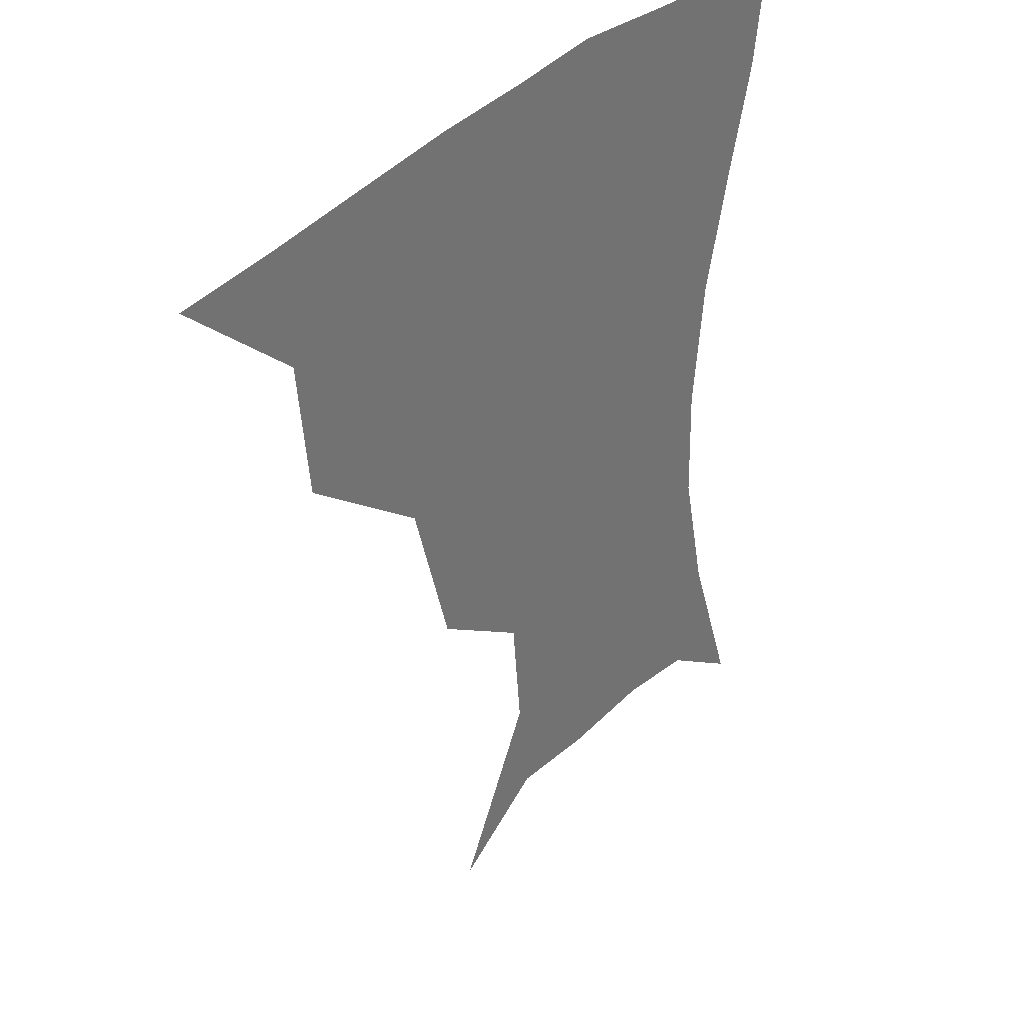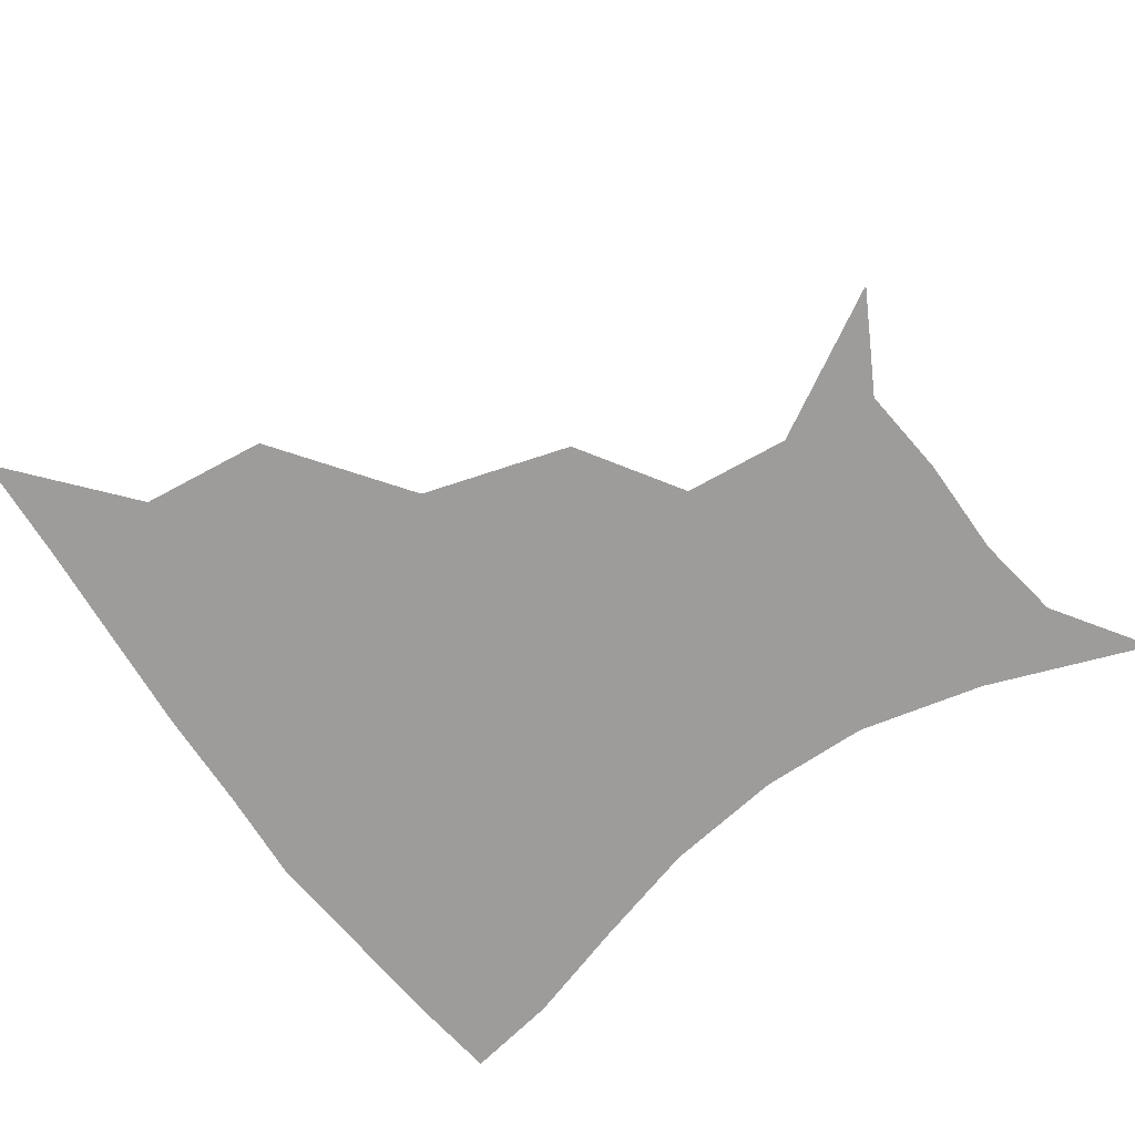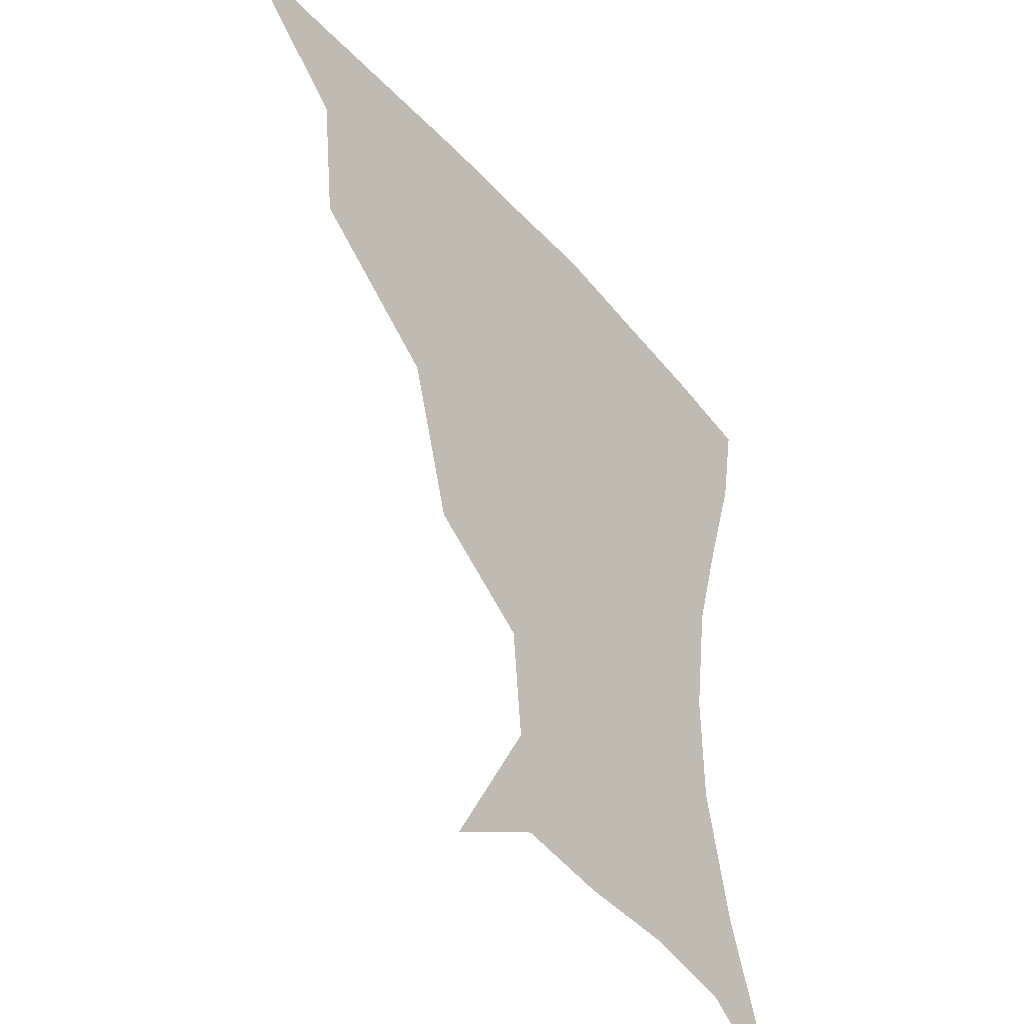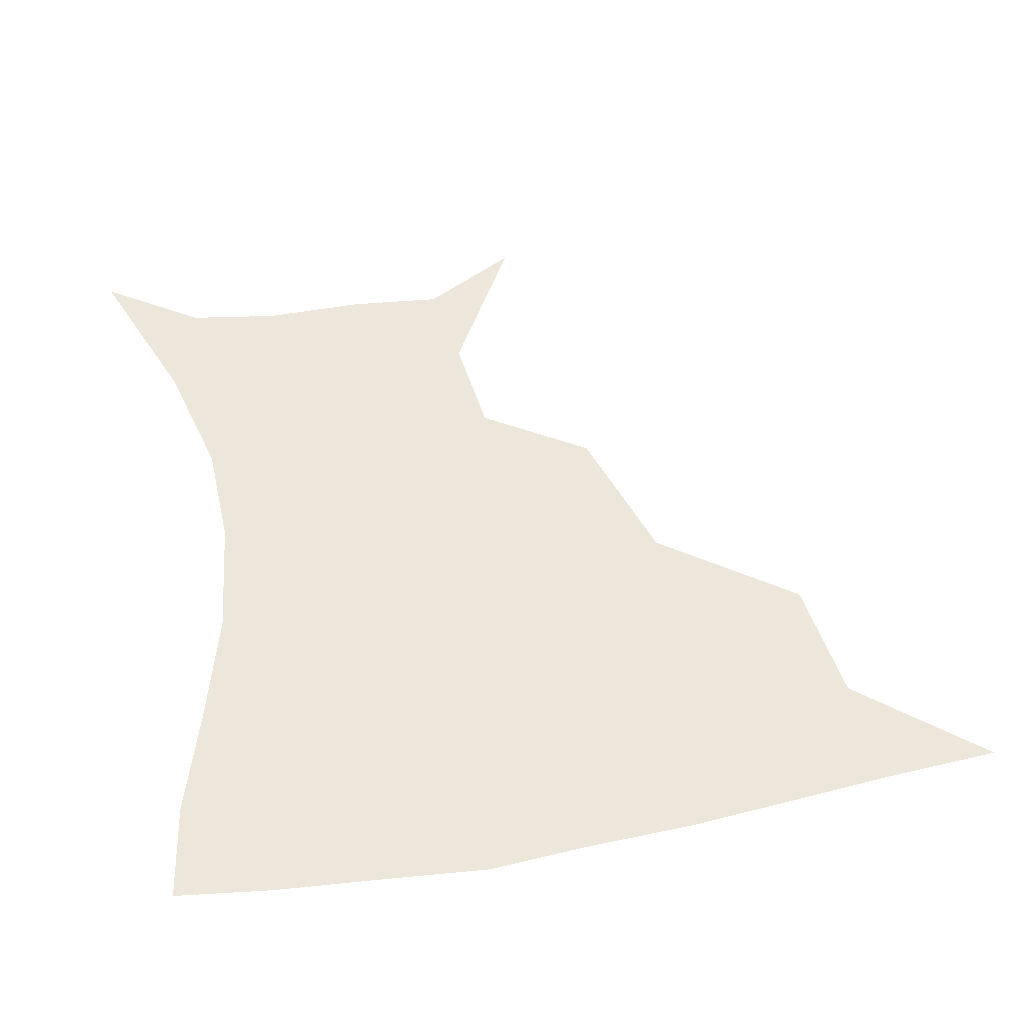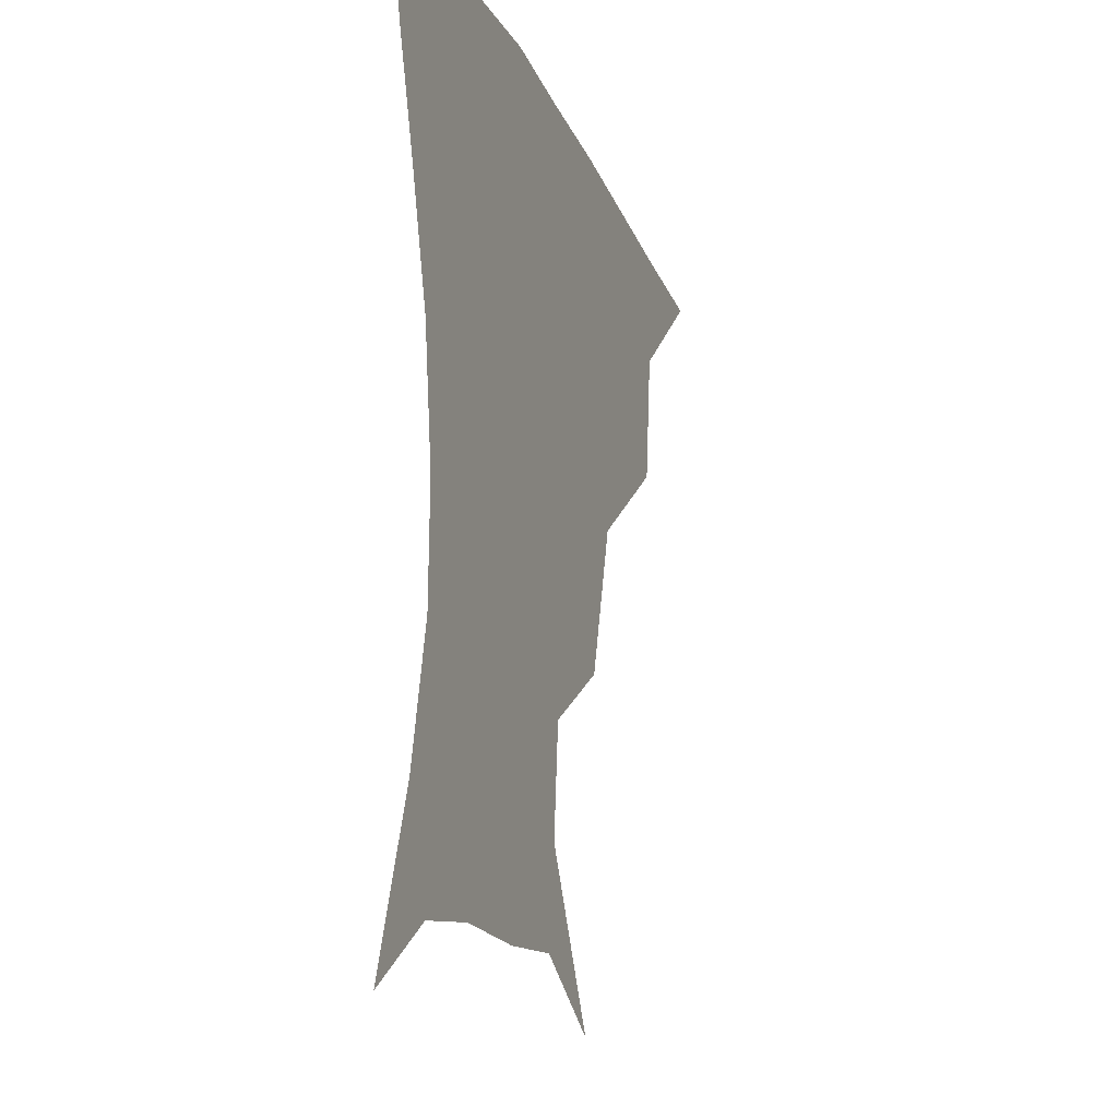
<metadata>
{"format":"obj","ext":"obj","renderer":"f3d","projection":"perspective","resolution":1024,"background":"white","views":[{"elev":34.4,"azim":-54.0,"up":"+Y"},{"elev":-70.0,"azim":-55.1,"up":"+Z"},{"elev":-41.4,"azim":-53.3,"up":"+Y"},{"elev":50.5,"azim":168.5,"up":"+Z"},{"elev":-18.6,"azim":107.8,"up":"+Y"}]}
</metadata>
<code>
v 451.4 357.8 0
v 490.1 291.8 0
v 485.9 327.9 0
v 483.2 359.5 0
v 540.5 221.1 0
v 527.9 263.5 0
v 520.3 300.3 0
v 516.7 331.8 0
v 513.5 361.8 0
v 548.8 129.2 0
v 573.1 171.3 0
v 570 201.7 0
v 558.7 241.1 0
v 552.3 276.8 0
v 549 307 0
v 545.9 334.6 0
v 543 363.9 0
v 576.8 144.4 0
v 590.3 179.8 0
v 585.3 214.2 0
v 579.9 251.3 0
v 577.2 281.7 0
v 576.1 309.5 0
v 575.8 336.1 0
v 572.6 364.8 0
v 603.2 141.5 0
v 607.6 183.4 0
v 603.3 219.4 0
v 601.3 254.4 0
v 601.7 284.4 0
v 602.6 311 0
v 603.1 336.7 0
v 600.7 366.4 0
v 632.4 141.3 0
v 624.8 186.9 0
v 621.7 220.6 0
v 622.1 252.1 0
v 624.8 282.2 0
v 627.8 310 0
v 630.3 336.3 0
v 631.6 363.4 0
v 657.8 137.1 0
v 643.6 182.3 0
v 639.8 214.7 0
v 641.1 245.4 0
v 645.6 278.8 0
v 651.9 308.1 0
v 657.2 334.2 0
v 659.9 360.9 0
v 685 118.5 0
v 667.9 165 0
v 659.3 201.5 0
v 658.7 232.9 0
v 663.4 267.6 0
v 672.7 299.3 0
v 682.5 330.1 0
v 687.2 357.2 0
v 721 361 0
f 3 4 1
f 6 7 2
f 2 7 3
f 7 8 3
f 3 8 4
f 8 9 4
f 12 13 5
f 5 13 6
f 13 14 6
f 6 14 7
f 14 15 7
f 7 15 8
f 15 16 8
f 8 16 9
f 16 17 9
f 10 18 11
f 18 19 11
f 11 19 12
f 19 20 12
f 12 20 13
f 20 21 13
f 13 21 14
f 21 22 14
f 14 22 15
f 22 23 15
f 15 23 16
f 23 24 16
f 16 24 17
f 24 25 17
f 18 26 19
f 26 27 19
f 19 27 20
f 27 28 20
f 20 28 21
f 28 29 21
f 21 29 22
f 29 30 22
f 22 30 23
f 30 31 23
f 23 31 24
f 31 32 24
f 24 32 25
f 32 33 25
f 26 34 27
f 34 35 27
f 27 35 28
f 35 36 28
f 28 36 29
f 36 37 29
f 29 37 30
f 37 38 30
f 30 38 31
f 38 39 31
f 31 39 32
f 39 40 32
f 32 40 33
f 40 41 33
f 34 42 35
f 42 43 35
f 35 43 36
f 43 44 36
f 36 44 37
f 44 45 37
f 37 45 38
f 45 46 38
f 38 46 39
f 46 47 39
f 39 47 40
f 47 48 40
f 40 48 41
f 48 49 41
f 42 50 43
f 50 51 43
f 43 51 44
f 51 52 44
f 44 52 45
f 52 53 45
f 45 53 46
f 53 54 46
f 46 54 47
f 54 55 47
f 47 55 48
f 55 56 48
f 48 56 49
f 56 57 49

</code>
